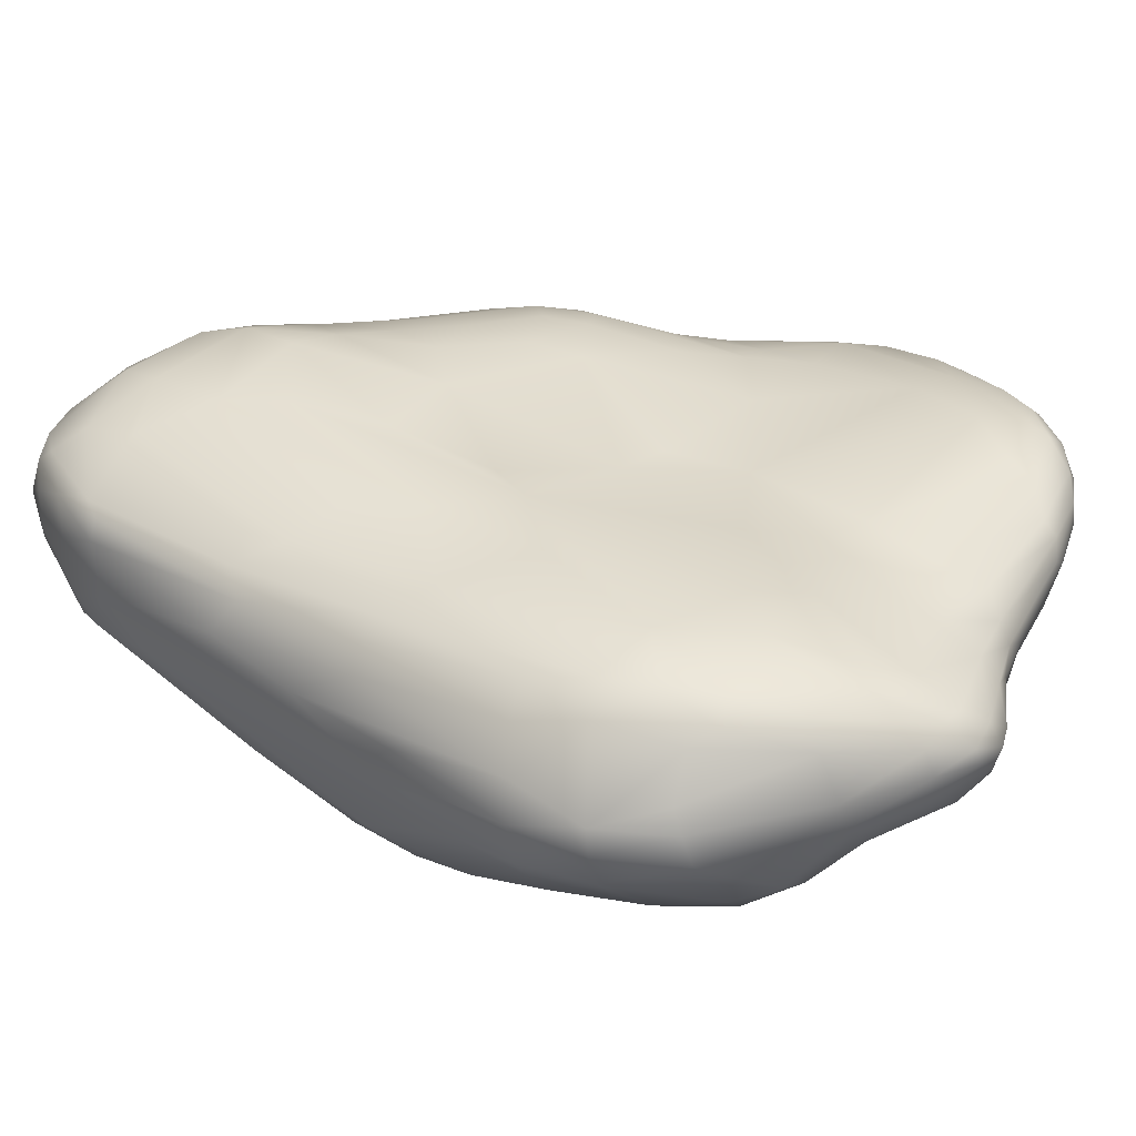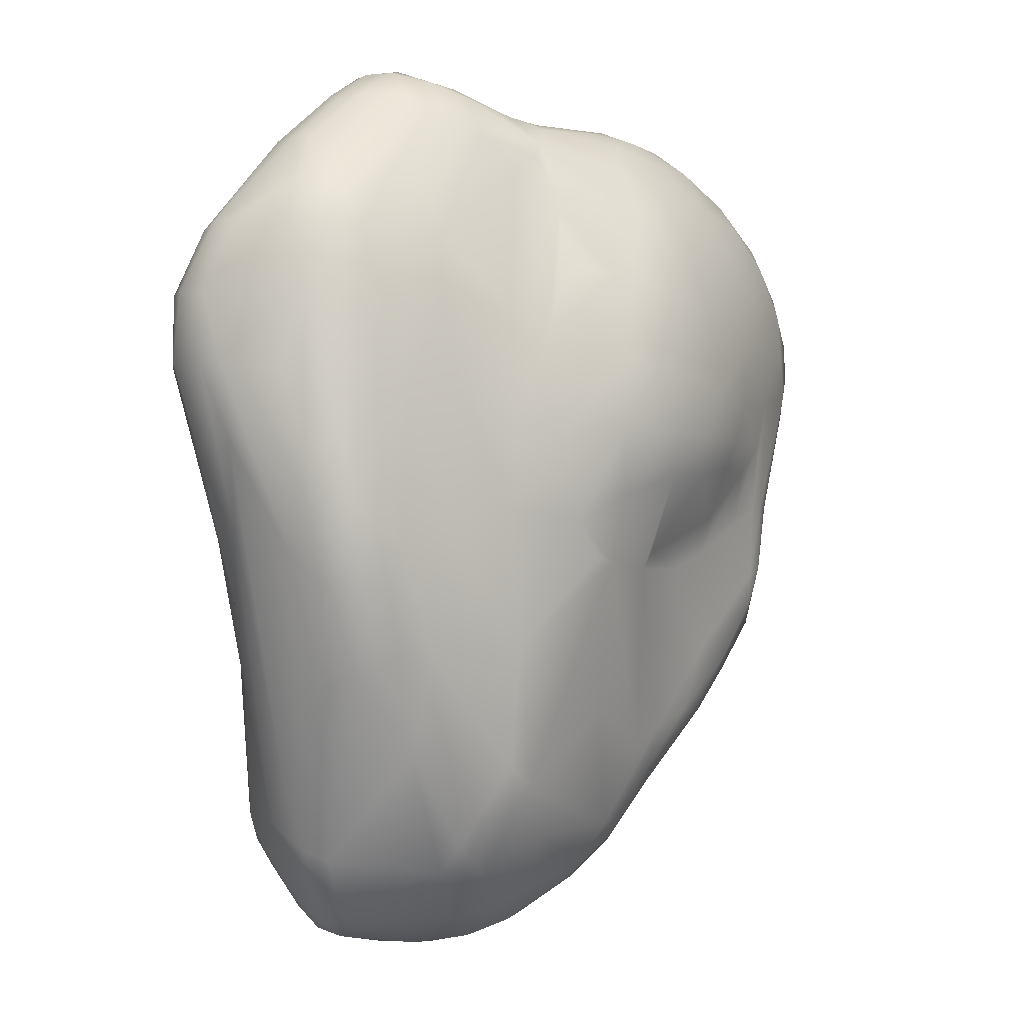
<metadata>
{"format":"obj","ext":"obj","renderer":"f3d","projection":"perspective","resolution":1024,"background":"white","views":[{"elev":29.6,"azim":119.8,"up":"+Z"},{"elev":3.9,"azim":153.4,"up":"+Y"}]}
</metadata>
<code>
g Plateau Tall Option 1
v -7.538 -15.48 3.716
v -4.435 -17.83 4.161
v -6.342 -16.88 2.113
v -7.538 -15.48 3.716
v -7.368 -15.88 1.209
v -5.021 -18.01 1.5
v -9.86 -13.2 2.082
v -6.186 -16.56 0.1737
v -8.648 -14.02 0.7238
v -12.49 -10.37 2.718
v -11.36 -11.06 4.379
v -12.12 -10.58 1.297
v -14.84 -7.25 3.172
v -12.17 -9.5 5.094
v -14.69 -7.678 2.544
v -15.82 -5.536 3.08
v -15.54 -5.652 3.703
v -13.78 -8.595 1.664
v -15.32 -6.357 1.868
v -11.4 -10.43 0.4303
v -16.08 -4.425 2.324
v -16.21 -3.666 3.561
v -13.22 -7.97 0.7286
v -16.75 -0.3945 3.305
v -16.46 -0.5541 4.082
v -8.336 -13.03 -0.2229
v -10.29 -10.22 -0.3204
v -8.312 -11.04 -0.9451
v -6.424 -15.65 -0.3463
v -11.13 -7.302 -0.4963
v -15.05 -5.25 1.136
v -15.67 -3.446 1.239
v -14.93 -3.741 0.8406
v -16.67 -0.6055 2.558
v -16.34 -0.4107 1.767
v -17.84 3.934 3.529
v -17.83 4.666 4.73
v -15.71 -0.2057 1.116
v -17.69 4.336 2.353
v -18.23 6.754 3.897
v -18.1 7.11 5.113
v -18.04 8.74 4.809
v -17.51 5.448 1.829
v -18.07 6.331 2.472
v -18.13 8.676 3.452
v -17.79 10.22 3.708
v -18.05 8.067 2.622
v -17.23 7.503 1.647
v -15.29 5.139 0.06903
v -12.89 7.909 -1.89
v -17.55 10.41 2.898
v -17.3 9.442 2.086
v -14.85 -0.3075 0.6001
v -17.08 11.91 3.604
v -17.34 11.05 4.839
v -16.03 13.41 4.917
v -15.72 14.05 3.842
v -16.25 12.93 2.931
v -16.28 11.7 1.989
v -14.23 15.18 2.891
v -13.89 16 4.405
v -10.68 -2.32 -1.219
v -14.36 10.38 -0.09374
v -14.55 13.95 1.926
v -12.87 12.37 -0.3968
v -12.45 16.93 3.598
v -11.53 17.56 4.796
v -11.69 14.95 0.4356
v -11.98 16.73 2.583
v -10.59 17.86 3.323
v -9.724 18.32 3.885
v -8.717 18.18 2.262
v -9.703 16.83 1.006
v -7.439 18.75 3.295
v -9.434 18.3 4.906
v -6.335 18.51 1.788
v -3.023 18.85 2.019
v -6.998 17.76 0.7276
v -8.213 15.15 -1.506
v -9.013 12.87 -2.6
v -2.854 18.51 0.7398
v -6.167 16.56 -0.9398
v -2.003 17.73 -0.4657
v -1.1 19.05 0.9991
v -0.2346 19.32 2.085
v -6 14.17 -3.135
v -1.979 15.03 -2.332
v -9.485 9.475 -3.709
v 1.912 20.2 0.9529
v 3.179 20.72 2.158
v 4.302 21.02 2.113
v -6.751 10.49 -4.75
v 1.801 19.72 -0.1095
v -4.406 11.09 -5.015
v 3.349 20.34 0.237
v -9.854 5.687 -4.294
v -7.584 6.576 -5.436
v -5.209 6.878 -6.218
v -12.34 4.901 -2.569
v -14.72 2.741 0.06146
v -11.53 3.474 -3.133
v -8.843 3.747 -4.885
v -13.44 -0.475 -0.1161
v -13.28 1.49 -0.7161
v -10.83 2.051 -3.257
v -10.83 -0.5571 -1.706
v -6.632 3.915 -5.907
v -8.802 1.786 -4.453
v -8.533 -2.934 -2.082
v -6.592 1.844 -5.453
v -6.507 -1.97 -3.435
v -6.09 -2.752 -3.449
v -3.507 1.095 -6.123
v -3.379 -2.141 -5.182
v -3.285 4.253 -6.732
v -6.808 -11.68 -1.554
v -5.21 -15.43 -1.247
v -3.486 7.567 -6.277
v -1.145 -0.05145 -6.014
v -0.3906 4.091 -6.285
v -0.373 9.057 -4.784
v -1.417 11.98 -3.795
v -3.504 -9.393 -3.78
v -3.913 -17.38 -0.903
v 0.9403 -12.41 -5.209
v 1.913 -5.831 -6.048
v -2.493 -1.819 -5.549
v 2.25 0.5567 -6.056
v 1.945 4.494 -5.952
v 1.657 9.677 -4.584
v 4.746 6.625 -5.509
v -0.2576 -15.09 -3.724
v 4.779 -1.442 -6.024
v 2.233 -11.24 -5.754
v 1.738 -13.46 -5.022
v 6.249 -5.898 -6.055
v 4.14 -15.09 -4.361
v 2.316 -17 -3.285
v -1.004 -17.82 -1.852
v 7.518 5.224 -5.958
v 8.011 -0.5914 -6.456
v 5.373 10.18 -5.062
v 6.78 -10.55 -4.862
v 4.69 -16.41 -3.421
v 8.084 -5.938 -5.932
v 10.03 0.9129 -6.408
v 9.451 -2.709 -6.35
v 9.531 -6.939 -5.143
v 9.542 10.09 -5.131
v 9.369 -15.93 -1.198
v 10.97 -2.741 -5.413
v 10.91 -7.446 -3.61
v 12.28 -1.341 -4.231
v 11.44 0.3658 -5.592
v 10.54 4.349 -5.827
v 11.66 10.74 -3.98
v 11.95 3.152 -5.173
v 10.37 -15.42 -0.4765
v 12.65 6.969 -4.02
v 14.73 7.266 -1.921
v 15.16 10.42 -0.9341
v 10.28 13.63 -3.858
v 11.85 13.93 -2.537
v 8.635 13.38 -4.305
v 4.92 13.26 -4.067
v 0.01521 16.33 -1.961
v -1.388 16.97 -1.268
v 1.699 17.96 -1.609
v 2.979 18.66 -1.419
v 6.162 16.9 -2.177
v 9.116 15.71 -2.751
v 4.408 18.92 -1.108
v 5.074 19.73 -0.2641
v 10.98 15.67 -1.819
v 8.013 17.51 -0.9785
v 4.848 20.86 1.465
v 9.677 17.57 0.1343
v 6.947 19.64 0.705
v 5.885 20.81 2.23
v 7.813 19.42 1.243
v 10.11 17.61 0.8088
v 13.49 13.63 -0.7774
v 14.09 13.66 0.3113
v 10.44 17.43 2.057
v 7.618 19.76 2.339
v 6.102 20.66 2.937
v 15.71 10.39 0.6128
v 15.93 7.173 0.9671
v 15.62 10.23 1.708
v 4.561 20.55 3.188
v 3.179 20.72 2.158
v 15.35 7.13 -1.042
v 14.23 3.675 -1.705
v 13.57 -0.5202 -0.5329
v 11.21 -12.47 -0.319
v 11.14 -14.43 1.667
v 14.19 1.168 1.179
v 15.45 7.039 2.554
v 12.93 -4.134 1.329
v 12.13 -8.345 2.227
v 11.26 -14.59 4.057
v 10.46 -16.73 3.35
v 10.77 -15.8 4.621
v 9.951 -17.16 4.878
v 10.22 -16.64 0.7438
v 9.943 -16.53 -0.3598
v 9.162 -18.9 2.54
v 8.88 -19.17 4.05
v 8.117 -20.2 3.404
v 8.374 -19.61 1.573
v 8.366 -18.62 0.206
v 7.545 -20.35 1.943
v 7.179 -20.63 4.063
v 7.607 -19.41 0.5192
v 5.046 -21.1 2.937
v 5.977 -20.84 4.532
v 3.859 -21.14 4.025
v 3.136 -19.32 -1.214
v 4.02 -20.89 1.288
v 2.889 -21.16 1.984
v 1.423 -20.71 3.578
v 1.187 -19.02 -1.479
v 1.561 -20.6 0.2954
v 0.7484 -20.81 1.277
v -1.456 -19.93 2.336
v -0.2876 -19.95 -0.2022
v -1.531 -19.99 0.9496
v -4.274 -18.24 0.3528
v -2.709 -18.57 -0.4769
v -4.435 -17.83 4.161
v -5.021 -18.01 1.5
v -6.342 -16.88 2.113
v -6.804 -15.69 4.917
v -3.947 -17.42 5.703
v -1.383 -19.26 4.716
v -1.456 -19.93 2.336
v -5.021 -18.01 1.5
v 1.423 -20.71 3.578
v 1.615 -20.15 5.461
v 0.004769 -18.58 7.055
v 3.859 -21.14 4.025
v 4.296 -20.77 5.228
v 5.977 -20.84 4.532
v 5.188 -20.29 5.885
v 6.945 -20.01 5.601
v 7.179 -20.63 4.063
v 8.079 -19.71 4.959
v 8.117 -20.2 3.404
v 8.88 -19.17 4.05
v 9.951 -17.16 4.878
v 10.46 -16.73 3.35
v -3.947 -17.42 5.703
v 0.004769 -18.58 7.055
v -2.21 -17.38 7.066
v -5.347 -15.78 6.152
v -4.123 -14.32 7.413
v -6.804 -15.69 4.917
v 0.01949 -17.26 8.01
v -2.678 -16.2 7.546
v 2.436 -19.3 6.933
v 1.615 -20.15 5.461
v 4.296 -20.77 5.228
v 5.188 -20.29 5.885
v 3.78 -18.35 7.506
v -0.6805 -15.34 8.383
v 6.945 -20.01 5.601
v 5.977 -20.84 4.532
v 4.253 -16.43 7.824
v 7.457 -17.54 6.673
v 8.198 -18.88 5.594
v 10.52 -15.14 5.426
v 8.079 -19.71 4.959
v 9.951 -17.16 4.878
v 10.77 -15.8 4.621
v 7.474 -15.1 7.014
v 4.668 -12.97 7.856
v 10.98 -14.49 5.011
v 11.26 -14.59 4.057
v 11.83 -7.128 3.818
v 12.13 -8.345 2.227
v 11.01 -8.083 4.734
v 9.648 -6.218 5.638
v 7.564 -5.085 6.469
v 11.62 -0.8608 4.9
v 13.17 -0.9667 3.104
v 12.93 -4.134 1.329
v 9.892 0.6451 5.837
v 6.231 -1.894 6.685
v 12.43 -1.206 4.154
v 15.45 7.039 2.554
v 14.19 1.168 1.179
v 14.33 6.447 4.142
v 13.81 9.305 4.769
v 13.17 6.237 5.195
v 12.56 8.835 5.768
v 9.649 9.522 6.467
v 6.831 3.428 6.544
v 3.856 0.8948 6.824
v 15.62 10.23 1.708
v 15.93 7.173 0.9671
v 11.9 10.89 5.805
v 3.537 -10.11 7.946
v -0.2747 -12.76 8.43
v 2.778 -5.966 7.653
v -1.158 -5.771 7.857
v -2.26 -11.74 8.259
v 2.839 -1.019 6.906
v -0.9349 2.52 6.252
v 12.1 13.48 4.858
v 12.97 12.74 4.306
v 10.89 13.31 5.606
v 5.565 11.55 6.466
v 1.46 9.097 6.393
v -3.388 6.973 6.097
v 7.691 13.12 6.212
v 4.039 13.24 6.099
v -0.3925 11.53 5.835
v 14.05 12.8 2.502
v 10.5 16.61 3.948
v 14.22 13.22 1.548
v 15.71 10.39 0.6128
v 14.09 13.66 0.3113
v 10.44 17.43 2.057
v 10.07 15.99 4.924
v 7.682 19.37 3.37
v 7.618 19.76 2.339
v 8.01 16.61 5.308
v 6.518 19.55 3.897
v 5.461 19.75 4.002
v 6.683 16.8 5.392
v 5.482 17.85 4.928
v 0.8995 18.68 3.386
v 0.7735 14.49 5.241
v 0.9762 16.74 4.435
v -1.918 15.32 5.231
v 1.059 19.55 2.571
v -0.2346 19.32 2.085
v -1.642 18.89 2.605
v -3.023 18.85 2.019
v -1.671 18.41 3.499
v -6.532 18.79 3.757
v -7.439 18.75 3.295
v -9.434 18.3 4.906
v -2.462 17.57 4.362
v -6.974 18.54 4.627
v -6.878 18.01 5.281
v -10.41 17.72 5.661
v -8.825 17.84 5.69
v -8.174 16.88 6.249
v -11.53 17.56 4.796
v -9.724 18.32 3.885
v -11.24 16.43 6.611
v -12.44 16.62 5.814
v -13.89 16 4.405
v -2.466 12.37 5.85
v -8.72 15.5 6.707
v -10.5 13.63 7.124
v -11.54 15.11 6.981
v -13.44 14.82 6.521
v -14.22 15.43 5.254
v -14.04 14.97 6.044
v -16.03 13.41 4.917
v -15.72 14.05 3.842
v -14.55 13.21 6.507
v -16.19 12.51 5.552
v -17.34 11.05 4.839
v -14.18 10.92 6.785
v -16.79 10.66 5.811
v -16.67 9.351 6.152
v -17.83 8.288 5.379
v -18.04 8.74 4.809
v -17.79 10.22 3.708
v -18.1 7.11 5.113
v -16.98 6.788 6.073
v -18.1 7.11 5.113
v -12.07 10.19 6.953
v -16 5.238 6.252
v -17.36 4.579 5.405
v -17.83 4.666 4.73
v -16.74 4.378 5.832
v -16.17 0.3143 4.828
v -14.66 0.4109 5.812
v -16.46 -0.5541 4.082
v -16.75 -0.3945 3.305
v -15.47 -1.027 5.074
v -15.47 -4.093 4.572
v -16.21 -3.666 3.561
v -15.54 -5.652 3.703
v -15.82 -5.536 3.08
v -13.05 5.088 6.472
v -13.68 2.548 6.253
v -8.68 4.448 6.435
v -11.95 2.543 6.591
v -13.11 -0.5591 6.288
v -13.55 -2.366 6.011
v -13.75 -4.334 5.704
v -13.81 -6.5 5.073
v -11.86 -5.576 7.016
v -10.78 -4.223 7.553
v -11.94 -6.939 6.731
v -2.967 3.306 6.294
v -6.278 -2.348 7.802
v -10.1 0.2734 7.093
v -9.104 -3.623 7.888
v -10.2 -6.842 7.585
v -5.872 -4.655 8.098
v -8.687 -5.596 7.984
v -3.479 -7.699 8.137
v -6.388 -7.558 8.049
v -4.2 -10.17 8.039
v -6.8 -10.24 7.56
v -10.22 -9.313 6.883
v -6.909 -12.49 6.916
v -11.9 -8.23 6.305
v -10.63 -10.29 6.138
v -12.27 -8.752 5.601
v -12.17 -9.5 5.094
v -14.84 -7.25 3.172
v -9.253 -12.6 5.509
v -11.36 -11.06 4.379
v -11.36 -11.06 4.379
v -7.538 -15.48 3.716
g Plateau Tall Option 1_0
f 3 2 1
f 5 3 4
f 5 6 3
f 5 4 7
f 8 6 5
f 9 5 7
f 9 8 5
f 7 4 10
f 4 11 10
f 12 9 7
f 7 10 12
f 13 10 11
f 13 11 14
f 10 13 15
f 12 10 15
f 13 16 15
f 17 16 13
f 18 12 15
f 16 19 15
f 15 19 18
f 20 12 18
f 20 9 12
f 16 21 19
f 16 22 21
f 23 20 18
f 18 19 23
f 22 24 21
f 25 24 22
f 20 26 9
f 20 23 27
f 27 26 20
f 28 26 27
f 9 26 29
f 28 29 26
f 8 9 29
f 27 23 30
f 30 28 27
f 19 31 23
f 23 31 30
f 19 32 31
f 21 32 19
f 31 33 30
f 31 32 33
f 21 24 34
f 21 35 32
f 21 34 35
f 36 34 24
f 37 36 24
f 33 32 38
f 35 38 32
f 39 35 34
f 36 39 34
f 40 36 37
f 41 40 37
f 41 42 40
f 43 35 39
f 35 43 38
f 44 39 36
f 40 44 36
f 44 43 39
f 42 45 40
f 46 45 42
f 47 44 40
f 45 47 40
f 48 43 44
f 48 44 47
f 49 38 43
f 48 49 43
f 48 50 49
f 45 46 51
f 47 45 51
f 52 48 47
f 48 52 50
f 52 47 51
f 38 49 53
f 33 38 53
f 54 51 46
f 54 46 55
f 56 54 55
f 57 54 56
f 58 51 54
f 57 58 54
f 59 52 51
f 59 51 58
f 60 58 57
f 61 60 57
f 33 53 62
f 33 62 30
f 63 52 59
f 52 63 50
f 64 59 58
f 60 64 58
f 65 63 59
f 65 59 64
f 65 50 63
f 66 60 61
f 61 67 66
f 64 60 68
f 68 65 64
f 69 60 66
f 60 69 68
f 67 70 66
f 70 69 66
f 67 71 70
f 72 69 70
f 72 70 71
f 73 68 69
f 72 73 69
f 71 74 72
f 75 74 71
f 74 76 72
f 74 77 76
f 78 73 72
f 76 78 72
f 79 68 73
f 78 79 73
f 68 80 65
f 79 80 68
f 77 81 76
f 81 78 76
f 82 79 78
f 81 82 78
f 83 82 81
f 84 81 77
f 84 83 81
f 85 84 77
f 82 86 79
f 86 80 79
f 83 86 82
f 87 86 83
f 80 88 65
f 88 50 65
f 85 89 84
f 90 89 85
f 91 89 90
f 86 92 80
f 92 88 80
f 93 84 89
f 93 83 84
f 87 94 86
f 94 92 86
f 91 95 89
f 95 93 89
f 88 96 50
f 92 97 88
f 97 96 88
f 94 98 92
f 98 97 92
f 50 96 99
f 50 99 49
f 100 49 99
f 49 100 53
f 99 96 101
f 101 100 99
f 96 97 102
f 96 102 101
f 103 53 100
f 62 53 103
f 104 103 100
f 104 100 101
f 103 104 62
f 105 104 101
f 105 101 102
f 106 62 104
f 106 104 105
f 98 107 97
f 107 102 97
f 108 105 102
f 105 108 106
f 106 109 62
f 109 30 62
f 30 109 28
f 102 110 108
f 102 107 110
f 108 111 106
f 106 111 109
f 108 110 111
f 111 112 109
f 110 112 111
f 112 28 109
f 107 113 110
f 110 113 112
f 113 114 112
f 115 107 98
f 107 115 113
f 112 116 28
f 112 114 116
f 116 117 28
f 28 117 29
f 118 115 98
f 118 98 94
f 115 119 113
f 114 113 119
f 120 115 118
f 115 120 119
f 118 94 121
f 120 118 121
f 94 122 121
f 122 94 87
f 121 122 87
f 114 123 116
f 123 117 116
f 117 124 29
f 8 29 124
f 123 125 117
f 114 125 123
f 125 114 126
f 114 127 126
f 127 114 119
f 127 119 126
f 128 119 120
f 119 128 126
f 120 121 129
f 129 128 120
f 121 130 129
f 121 87 130
f 128 129 131
f 131 129 130
f 125 132 117
f 117 132 124
f 133 126 128
f 133 128 131
f 126 134 125
f 125 135 132
f 134 135 125
f 136 134 126
f 133 136 126
f 134 137 135
f 136 137 134
f 135 138 132
f 135 137 138
f 132 139 124
f 132 138 139
f 133 131 140
f 141 136 133
f 141 133 140
f 142 140 131
f 142 131 130
f 143 137 136
f 137 144 138
f 143 144 137
f 136 141 145
f 145 143 136
f 140 146 141
f 141 147 145
f 146 147 141
f 148 143 145
f 148 145 147
f 142 149 140
f 149 146 140
f 144 143 150
f 143 148 150
f 151 148 147
f 147 146 151
f 152 150 148
f 152 148 151
f 153 152 151
f 146 154 151
f 153 151 154
f 146 155 154
f 149 155 146
f 156 155 149
f 155 157 154
f 153 154 157
f 156 157 155
f 158 150 152
f 158 152 153
f 159 157 156
f 160 157 159
f 160 153 157
f 159 156 160
f 156 161 160
f 156 149 162
f 156 163 161
f 163 156 162
f 162 149 164
f 164 149 142
f 165 164 142
f 142 130 165
f 130 166 165
f 87 166 130
f 166 87 167
f 167 87 83
f 168 166 167
f 167 83 168
f 166 168 165
f 83 93 168
f 169 168 93
f 169 165 168
f 95 169 93
f 170 164 165
f 169 170 165
f 171 162 164
f 170 171 164
f 169 95 172
f 170 169 172
f 95 173 172
f 173 170 172
f 174 162 171
f 163 162 174
f 170 175 171
f 173 175 170
f 176 173 95
f 176 95 91
f 171 175 177
f 174 171 177
f 178 175 173
f 178 173 176
f 178 177 175
f 179 178 176
f 179 176 91
f 178 180 177
f 180 178 179
f 180 181 177
f 177 181 174
f 174 182 163
f 163 182 161
f 182 174 183
f 183 174 181
f 161 182 183
f 183 181 184
f 185 184 181
f 180 185 181
f 185 180 179
f 185 179 186
f 186 179 91
f 187 161 183
f 161 187 188
f 188 187 189
f 186 91 190
f 91 191 190
f 192 161 188
f 192 160 161
f 192 193 160
f 193 153 160
f 192 188 194
f 193 192 194
f 193 195 153
f 194 195 193
f 196 195 194
f 195 158 153
f 196 158 195
f 197 194 188
f 198 197 188
f 197 199 194
f 196 194 199
f 200 196 199
f 201 196 200
f 202 196 201
f 203 202 201
f 202 203 204
f 205 158 196
f 202 205 196
f 205 206 158
f 158 206 150
f 202 207 205
f 207 202 208
f 207 208 209
f 205 207 210
f 206 205 210
f 207 209 210
f 206 211 150
f 206 210 211
f 150 211 144
f 210 209 212
f 212 209 213
f 211 210 214
f 144 211 214
f 214 210 212
f 212 213 215
f 215 213 216
f 215 216 217
f 144 214 218
f 138 144 218
f 214 212 219
f 219 212 215
f 218 214 219
f 220 215 217
f 219 215 220
f 217 221 220
f 138 218 222
f 138 222 139
f 218 219 223
f 223 219 220
f 222 218 223
f 221 224 220
f 223 220 224
f 224 221 225
f 222 223 226
f 139 222 226
f 226 223 224
f 227 224 225
f 226 224 227
f 227 225 6
f 228 227 6
f 227 228 226
f 8 228 6
f 228 8 124
f 139 226 229
f 124 139 229
f 124 229 228
f 228 229 226
f 232 231 230
f 230 233 4
f 234 233 230
f 235 234 230
f 236 235 230
f 237 236 230
f 236 238 235
f 238 239 235
f 239 240 235
f 241 239 238
f 242 239 241
f 241 243 242
f 243 244 242
f 246 245 243
f 246 247 245
f 248 247 246
f 248 249 247
f 249 250 247
f 249 251 250
f 253 252 235
f 253 254 252
f 254 255 252
f 254 256 255
f 252 255 257
f 253 258 254
f 259 256 254
f 258 259 254
f 260 258 253
f 260 253 261
f 262 260 261
f 263 260 262
f 263 264 260
f 264 258 260
f 258 265 259
f 265 256 259
f 266 264 263
f 267 266 263
f 258 264 268
f 265 258 268
f 269 264 266
f 264 269 268
f 266 270 269
f 270 271 269
f 272 270 266
f 272 273 270
f 273 271 270
f 273 274 271
f 269 275 268
f 269 271 275
f 265 268 276
f 268 275 276
f 271 274 277
f 274 278 277
f 277 278 279
f 278 280 279
f 277 281 271
f 277 279 281
f 271 282 275
f 271 281 282
f 275 283 276
f 275 282 283
f 281 284 282
f 284 281 279
f 279 280 285
f 280 286 285
f 283 282 287
f 282 284 287
f 276 283 288
f 283 287 288
f 279 285 289
f 289 284 279
f 285 286 290
f 286 291 290
f 289 285 292
f 285 290 292
f 292 290 293
f 289 292 294
f 289 294 284
f 294 292 293
f 294 295 284
f 295 287 284
f 294 293 295
f 287 295 296
f 288 287 297
f 287 296 297
f 288 297 298
f 297 296 298
f 290 299 293
f 290 300 299
f 295 301 296
f 301 295 293
f 302 288 298
f 276 288 302
f 276 302 303
f 303 265 276
f 304 302 298
f 303 302 304
f 305 303 304
f 303 306 265
f 306 303 305
f 256 265 306
f 304 298 307
f 305 304 307
f 307 298 308
f 305 307 308
f 301 293 309
f 293 310 309
f 293 299 310
f 311 301 309
f 296 301 311
f 298 296 312
f 308 298 313
f 298 312 313
f 313 314 308
f 296 315 312
f 315 296 311
f 313 312 316
f 312 315 316
f 313 317 314
f 313 316 317
f 299 318 310
f 310 319 309
f 319 310 318
f 299 320 318
f 320 319 318
f 299 321 320
f 321 322 320
f 320 322 323
f 320 323 319
f 309 319 324
f 311 309 324
f 319 323 325
f 319 325 324
f 323 326 325
f 326 186 325
f 324 327 311
f 311 327 315
f 324 325 328
f 325 186 328
f 324 328 327
f 328 186 329
f 327 328 329
f 329 186 190
f 315 327 330
f 327 329 330
f 315 330 316
f 330 329 331
f 316 330 331
f 332 329 190
f 329 332 331
f 316 331 333
f 317 316 333
f 333 331 334
f 332 334 331
f 333 335 317
f 333 334 335
f 332 190 336
f 336 190 191
f 336 191 337
f 338 336 337
f 332 336 338
f 338 337 339
f 332 340 334
f 340 332 338
f 341 338 339
f 338 341 340
f 341 339 342
f 343 341 342
f 340 344 334
f 334 344 335
f 341 345 340
f 340 345 344
f 345 341 343
f 344 346 335
f 345 346 344
f 347 345 343
f 348 346 345
f 348 345 347
f 346 349 335
f 349 346 348
f 347 343 350
f 350 343 351
f 352 348 347
f 352 349 348
f 353 347 350
f 353 352 347
f 353 350 354
f 335 349 355
f 317 335 355
f 317 355 314
f 355 349 356
f 349 352 356
f 355 356 357
f 355 357 314
f 352 358 356
f 357 356 358
f 359 352 353
f 352 359 358
f 360 353 354
f 359 353 361
f 361 353 360
f 360 354 362
f 361 360 362
f 362 354 363
f 359 364 358
f 364 359 361
f 365 361 362
f 364 361 365
f 365 362 366
f 367 357 358
f 367 358 364
f 368 364 365
f 368 365 366
f 369 364 368
f 367 364 369
f 370 368 366
f 369 368 370
f 370 366 371
f 371 366 372
f 373 370 371
f 374 369 370
f 374 367 369
f 375 374 370
f 376 357 367
f 314 357 376
f 377 367 374
f 377 376 367
f 378 374 375
f 379 378 375
f 380 374 378
f 377 374 380
f 379 381 378
f 378 381 380
f 380 382 377
f 381 382 380
f 379 383 381
f 379 384 383
f 385 381 383
f 381 385 382
f 385 383 386
f 383 387 386
f 387 388 386
f 387 389 388
f 377 390 376
f 377 382 391
f 377 391 390
f 392 376 390
f 314 376 392
f 393 390 391
f 392 390 393
f 382 394 391
f 394 393 391
f 385 395 382
f 382 395 394
f 386 396 385
f 385 396 395
f 386 388 397
f 386 397 396
f 395 398 394
f 396 398 395
f 394 399 393
f 394 398 399
f 396 400 398
f 396 397 400
f 401 314 392
f 308 314 401
f 402 308 401
f 402 401 392
f 402 305 308
f 392 393 403
f 403 393 399
f 402 392 403
f 402 403 404
f 404 403 399
f 405 399 398
f 405 398 400
f 406 305 402
f 406 402 404
f 407 404 399
f 407 399 405
f 406 404 407
f 305 406 408
f 408 306 305
f 409 406 407
f 408 406 409
f 409 407 405
f 306 408 410
f 408 409 410
f 410 256 306
f 410 409 411
f 409 405 411
f 410 411 256
f 412 405 400
f 405 412 411
f 256 411 413
f 412 413 411
f 256 413 255
f 412 400 414
f 397 414 400
f 413 412 415
f 255 413 415
f 412 414 415
f 397 416 414
f 416 415 414
f 397 417 416
f 416 417 415
f 388 417 397
f 388 418 417
f 255 415 419
f 419 415 417
f 419 417 420
f 255 419 257
f 257 419 420
f 422 257 421

</code>
